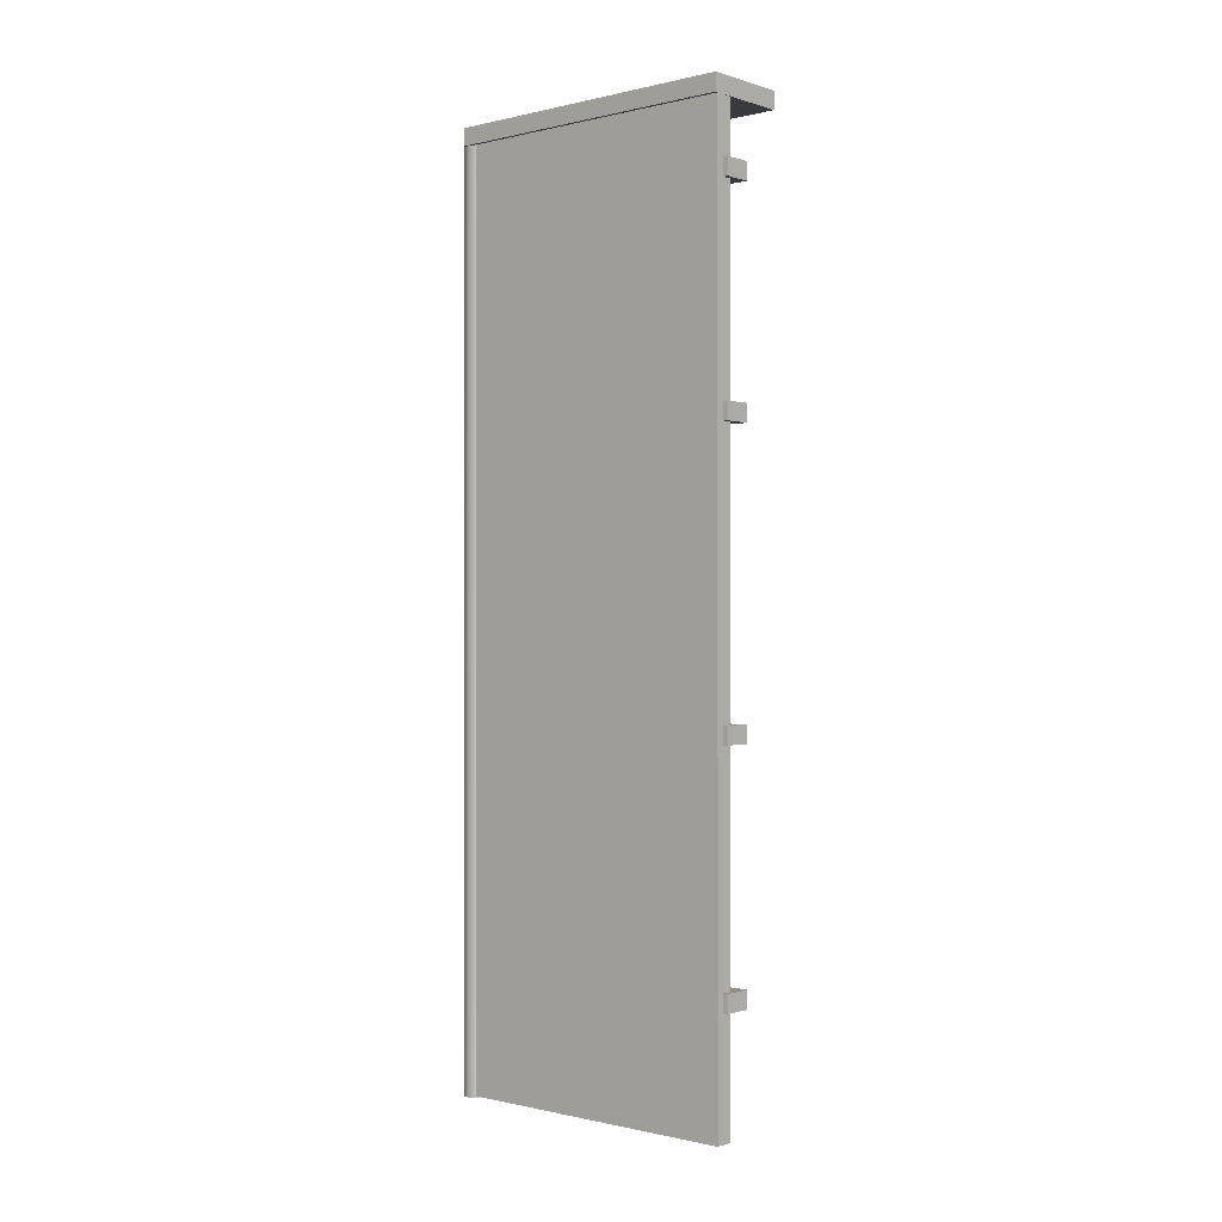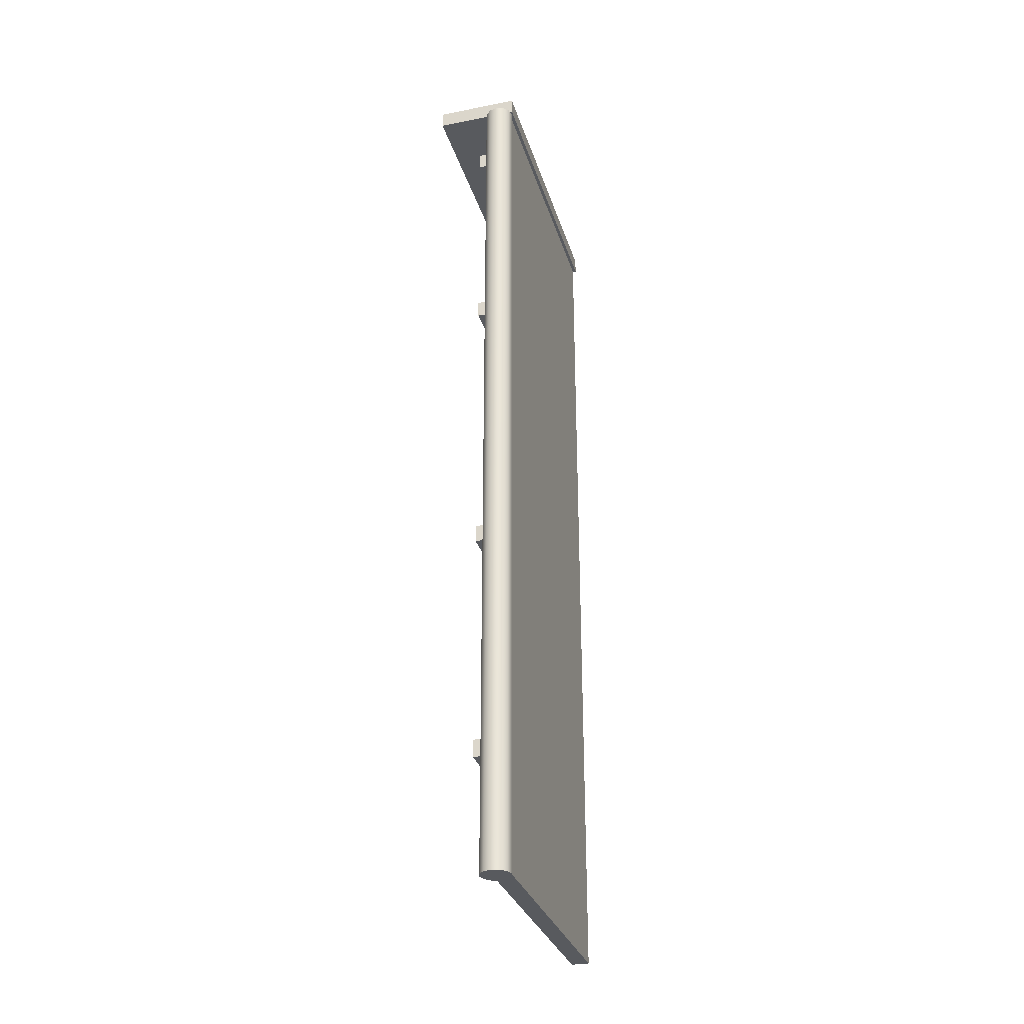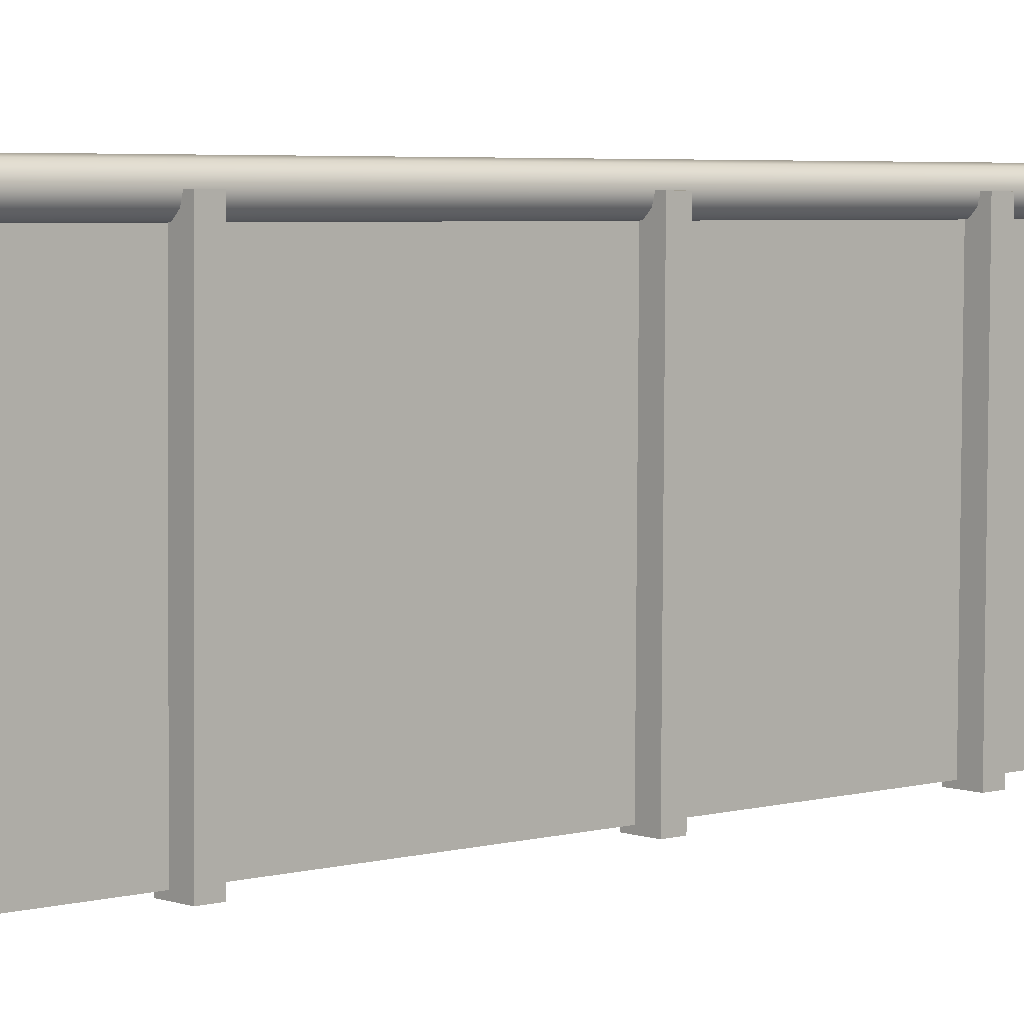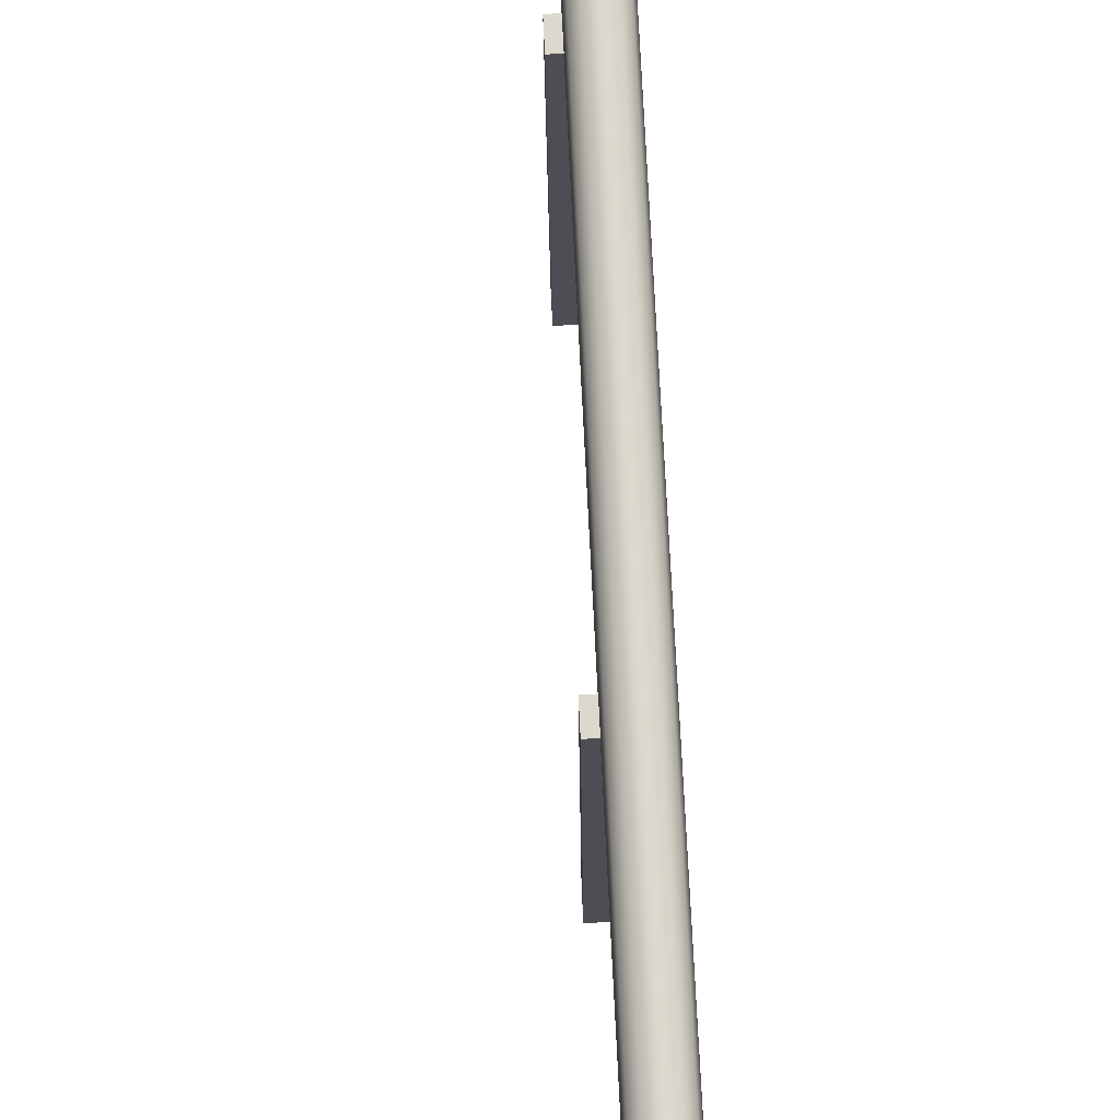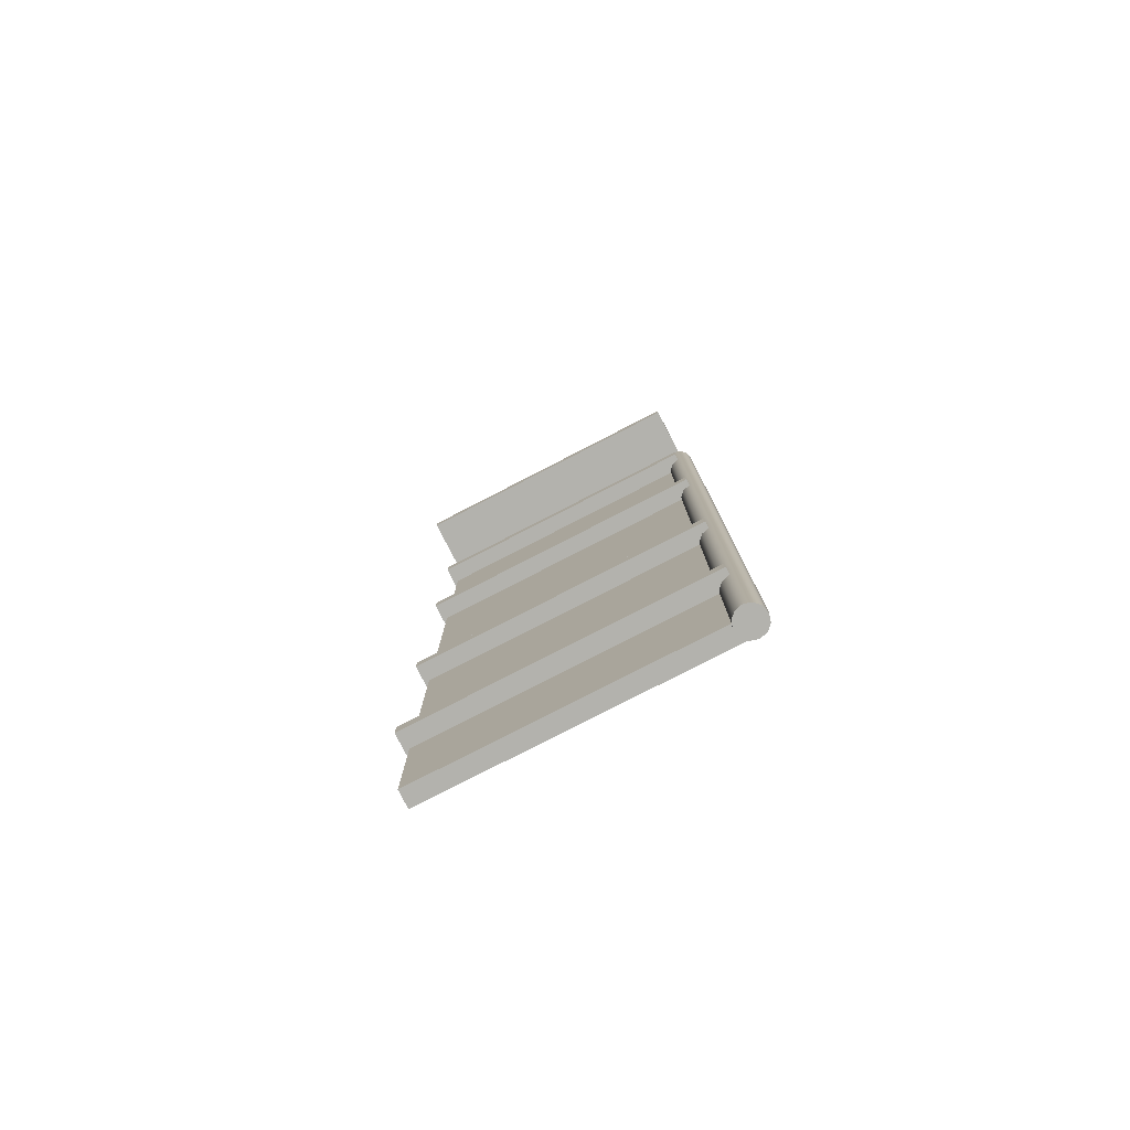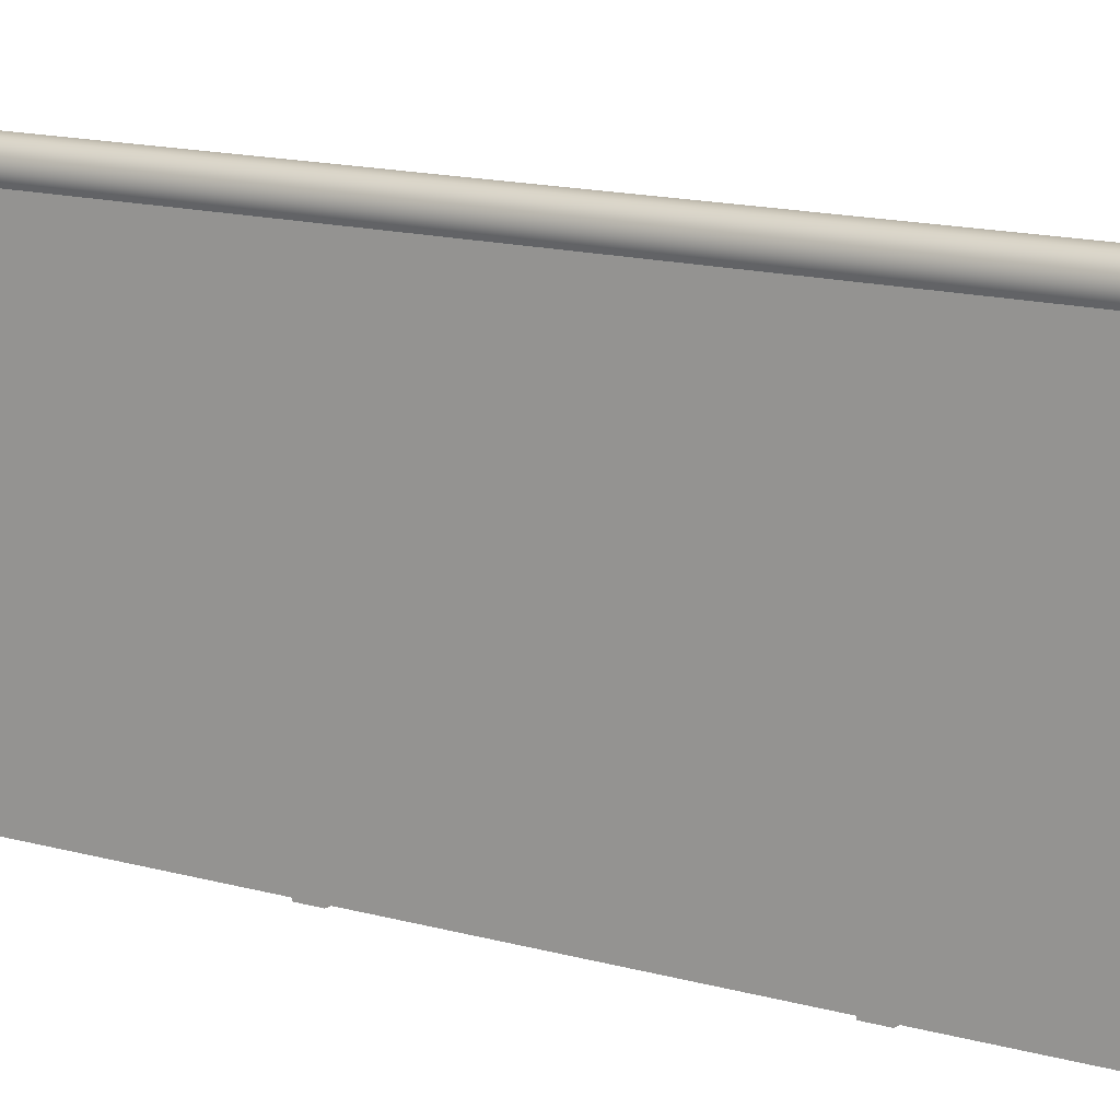
<metadata>
{"format":"obj","ext":"obj","renderer":"f3d","projection":"perspective","resolution":1024,"background":"white","views":[{"elev":-0.5,"azim":130.6,"up":"+Y"},{"elev":-30.6,"azim":15.3,"up":"+Y"},{"elev":4.2,"azim":-132.7,"up":"+Z"},{"elev":72.4,"azim":-2.8,"up":"+Z"},{"elev":-79.4,"azim":-63.3,"up":"+Y"},{"elev":13.2,"azim":123.9,"up":"+Z"}]}
</metadata>
<code>
g SM_Scene_WaterGate00
v -0.09605 0.08733 -11.88
v -0.09605 36.45 -11.88
v -0.1938 36.45 -0.1811
v -0.1938 0.08733 -0.1811
v 0.6069 0.08733 -11.88
v 0.5092 0.08733 -0.1752
v 0.5092 36.45 -0.1752
v 0.6069 36.45 -11.88
v -0.09605 36.45 -11.88
v 0.6069 36.45 -11.88
v 0.5092 36.45 -0.1752
v -0.1938 36.45 -0.1811
v -0.09605 0.08733 -11.88
v 0.6069 0.08733 -11.88
v 0.6069 36.45 -11.88
v -0.09605 36.45 -11.88
v -0.1938 0.08733 -0.1811
v 0.5092 0.08733 -0.1752
v 0.6069 0.08733 -11.88
v -0.09605 0.08733 -11.88
v -0.1938 36.45 -0.1811
v 0.5092 36.45 -0.1752
v 0.5092 0.08733 -0.1752
v -0.1938 0.08733 -0.1811
v -0.8912 5.251 0.011
v 0.1992 5.251 0.02012
v 0.1992 4.565 0.02012
v -0.8912 4.565 0.011
v -0.8912 4.565 0.011
v 0.1992 4.565 0.02012
v 0.3001 4.565 -12.07
v -0.7903 4.565 -12.08
v -0.7903 4.565 -12.08
v 0.3001 4.565 -12.07
v 0.3001 5.251 -12.07
v -0.7903 5.251 -12.08
v -0.7903 5.251 -12.08
v 0.3001 5.251 -12.07
v 0.1992 5.251 0.02012
v -0.8912 5.251 0.011
v 0.3001 4.565 -12.07
v 0.1992 4.565 0.02012
v 0.1992 5.251 0.02012
v 0.3001 5.251 -12.07
v -0.7903 4.565 -12.08
v -0.7903 5.251 -12.08
v -0.8912 5.251 0.011
v -0.8912 4.565 0.011
v -0.7903 13.7 -12.08
v -0.7903 14.39 -12.08
v -0.8912 14.39 0.01099
v -0.8912 13.7 0.01099
v 0.3001 13.7 -12.07
v 0.1992 13.7 0.02012
v 0.1992 14.39 0.02012
v 0.3001 14.39 -12.07
v -0.7903 14.39 -12.08
v 0.3001 14.39 -12.07
v 0.1992 14.39 0.02012
v -0.8912 14.39 0.01099
v -0.7903 13.7 -12.08
v 0.3001 13.7 -12.07
v 0.3001 14.39 -12.07
v -0.7903 14.39 -12.08
v -0.8912 13.7 0.01099
v 0.1992 13.7 0.02012
v 0.3001 13.7 -12.07
v -0.7903 13.7 -12.08
v -0.8912 14.39 0.01099
v 0.1992 14.39 0.02012
v 0.1992 13.7 0.02012
v -0.8912 13.7 0.01099
v -0.8912 25.47 0.011
v 0.1992 25.47 0.02012
v 0.1992 24.79 0.02012
v -0.8912 24.79 0.011
v -0.8912 24.79 0.011
v 0.1992 24.79 0.02012
v 0.3001 24.79 -12.07
v -0.7903 24.79 -12.08
v -0.7903 24.79 -12.08
v 0.3001 24.79 -12.07
v 0.3001 25.47 -12.07
v -0.7903 25.47 -12.08
v -0.7903 25.47 -12.08
v 0.3001 25.47 -12.07
v 0.1992 25.47 0.02012
v -0.8912 25.47 0.011
v 0.3001 24.79 -12.07
v 0.1992 24.79 0.02012
v 0.1992 25.47 0.02012
v 0.3001 25.47 -12.07
v -0.7903 24.79 -12.08
v -0.7903 25.47 -12.08
v -0.8912 25.47 0.011
v -0.8912 24.79 0.011
v -0.8912 33.84 0.011
v 0.1992 33.84 0.02012
v 0.1992 33.15 0.02012
v -0.8912 33.15 0.011
v -0.8912 33.15 0.011
v 0.1992 33.15 0.02012
v 0.3001 33.15 -12.07
v -0.7903 33.15 -12.08
v -0.7903 33.15 -12.08
v 0.3001 33.15 -12.07
v 0.3001 33.84 -12.07
v -0.7903 33.84 -12.08
v -0.7903 33.84 -12.08
v 0.3001 33.84 -12.07
v 0.1992 33.84 0.02012
v -0.8912 33.84 0.011
v 0.3001 33.15 -12.07
v 0.1992 33.15 0.02012
v 0.1992 33.84 0.02012
v 0.3001 33.84 -12.07
v -0.7903 33.15 -12.08
v -0.7903 33.84 -12.08
v -0.8912 33.84 0.011
v -0.8912 33.15 0.011
v -0.8709 36.66 0.1757
v 0.6437 36.66 0.1884
v 0.6437 35.98 0.1884
v -0.8709 35.98 0.1757
v -2.687 36.66 0.1606
v -2.687 35.98 0.1606
v -0.8709 35.98 0.1757
v 0.6437 35.98 0.1884
v 0.7446 35.98 -11.9
v -0.77 35.98 -11.91
v -2.687 35.98 0.1606
v -2.586 35.98 -11.93
v -0.77 35.98 -11.91
v 0.7446 35.98 -11.9
v 0.7446 36.66 -11.9
v -0.77 36.66 -11.91
v -2.586 35.98 -11.93
v -2.586 36.66 -11.93
v -0.77 36.66 -11.91
v 0.7446 36.66 -11.9
v 0.6437 36.66 0.1884
v -0.8709 36.66 0.1757
v -2.586 36.66 -11.93
v -2.687 36.66 0.1606
v 0.7446 35.98 -11.9
v 0.6437 35.98 0.1884
v 0.6437 36.66 0.1884
v 0.7446 36.66 -11.9
v -2.586 35.98 -11.93
v -2.586 36.66 -11.93
v -2.687 36.66 0.1606
v -2.687 35.98 0.1606
v 0.3037 35.99 -0.5163
v 0.00489 35.99 -0.599
v -0.2953 35.99 -0.5213
v -0.5164 35.99 -0.3038
v 0.5211 35.99 -0.2952
v -0.5991 35.99 -0.005013
v 0.5989 35.99 0.005013
v -0.5214 35.99 0.2952
v 0.5161 35.99 0.3038
v -0.3039 35.99 0.5163
v 0.295 35.99 0.5213
v -0.005127 35.99 0.599
v -0.2952 7.629e-06 -0.5213
v 0.005005 7.629e-06 -0.599
v 0.3038 7.629e-06 -0.5163
v -0.5163 7.629e-06 -0.3038
v 0.5213 7.629e-06 -0.2952
v -0.599 7.629e-06 -0.005013
v 0.599 7.629e-06 0.005013
v -0.5213 7.629e-06 0.2952
v 0.5162 7.629e-06 0.3038
v -0.3038 7.629e-06 0.5163
v 0.2952 7.629e-06 0.5213
v -0.005013 7.629e-06 0.599
v -0.3039 35.99 0.5163
v -0.005013 7.629e-06 0.599
v -0.005127 35.99 0.599
v -0.3038 7.629e-06 0.5163
v -0.5214 35.99 0.2952
v -0.3038 7.629e-06 0.5163
v -0.3039 35.99 0.5163
v -0.5213 7.629e-06 0.2952
v -0.5991 35.99 -0.005013
v -0.599 7.629e-06 -0.005013
v 0.295 35.99 0.5213
v 0.5162 7.629e-06 0.3038
v 0.5161 35.99 0.3038
v 0.2952 7.629e-06 0.5213
v -0.005127 35.99 0.599
v -0.005013 7.629e-06 0.599
v -0.5164 35.99 -0.3038
v -0.599 7.629e-06 -0.005013
v -0.5991 35.99 -0.005013
v -0.5163 7.629e-06 -0.3038
v -0.2953 35.99 -0.5213
v -0.5163 7.629e-06 -0.3038
v -0.5164 35.99 -0.3038
v -0.2952 7.629e-06 -0.5213
v 0.00489 35.99 -0.599
v 0.005005 7.629e-06 -0.599
v 0.3037 35.99 -0.5163
v 0.005005 7.629e-06 -0.599
v 0.00489 35.99 -0.599
v 0.3038 7.629e-06 -0.5163
v 0.5211 35.99 -0.2952
v 0.3038 7.629e-06 -0.5163
v 0.3037 35.99 -0.5163
v 0.5213 7.629e-06 -0.2952
v 0.5989 35.99 0.005013
v 0.599 7.629e-06 0.005013
v 0.5161 35.99 0.3038
v 0.5162 7.629e-06 0.3038
v 0.599 7.629e-06 0.005013
v 0.5989 35.99 0.005013
g SM_Scene_WaterGate00_0
f 3 2 1
f 4 3 1
f 7 6 5
f 8 7 5
f 11 10 9
f 12 11 9
f 15 14 13
f 16 15 13
f 19 18 17
f 20 19 17
f 23 22 21
f 24 23 21
f 27 26 25
f 28 27 25
f 31 30 29
f 32 31 29
f 35 34 33
f 36 35 33
f 39 38 37
f 40 39 37
f 43 42 41
f 44 43 41
f 47 46 45
f 48 47 45
f 51 50 49
f 52 51 49
f 55 54 53
f 56 55 53
f 59 58 57
f 60 59 57
f 63 62 61
f 64 63 61
f 67 66 65
f 68 67 65
f 71 70 69
f 72 71 69
f 75 74 73
f 76 75 73
f 79 78 77
f 80 79 77
f 83 82 81
f 84 83 81
f 87 86 85
f 88 87 85
f 91 90 89
f 92 91 89
f 95 94 93
f 96 95 93
f 99 98 97
f 100 99 97
f 103 102 101
f 104 103 101
f 107 106 105
f 108 107 105
f 111 110 109
f 112 111 109
f 115 114 113
f 116 115 113
f 119 118 117
f 120 119 117
f 123 122 121
f 124 123 121
f 121 125 124
f 125 126 124
f 129 128 127
f 130 129 127
f 127 131 130
f 131 132 130
f 135 134 133
f 136 135 133
f 133 137 136
f 137 138 136
f 141 140 139
f 142 141 139
f 139 143 142
f 143 144 142
f 147 146 145
f 148 147 145
f 151 150 149
f 152 151 149
f 155 154 153
f 153 156 155
f 153 157 156
f 157 158 156
f 157 159 158
f 159 160 158
f 159 161 160
f 161 162 160
f 161 163 162
f 163 164 162
f 167 166 165
f 165 168 167
f 168 169 167
f 168 170 169
f 170 171 169
f 170 172 171
f 172 173 171
f 172 174 173
f 174 175 173
f 174 176 175
f 179 178 177
f 178 180 177
f 183 182 181
f 182 184 181
f 181 184 185
f 184 186 185
f 189 188 187
f 188 190 187
f 187 190 191
f 190 192 191
f 195 194 193
f 194 196 193
f 199 198 197
f 198 200 197
f 197 200 201
f 200 202 201
f 205 204 203
f 204 206 203
f 209 208 207
f 208 210 207
f 207 210 211
f 210 212 211
f 215 214 213
f 216 215 213

</code>
